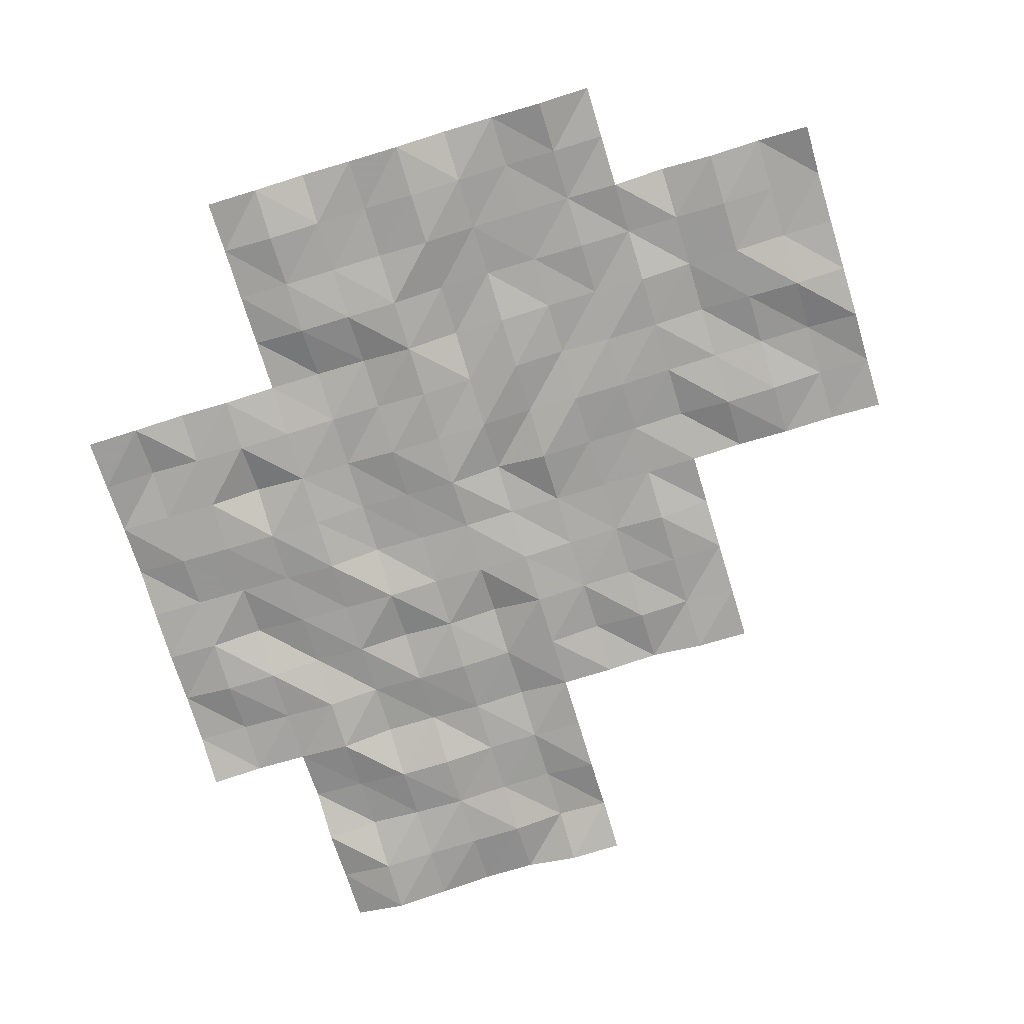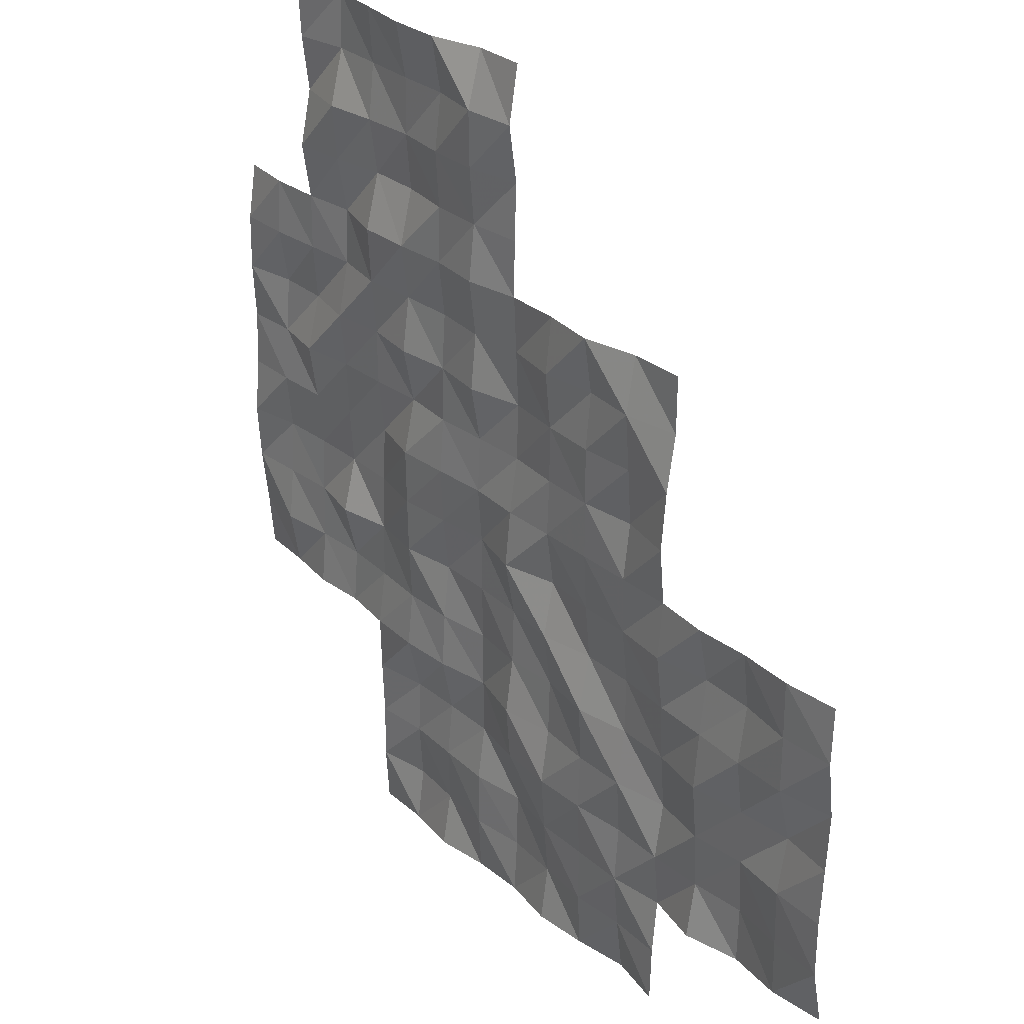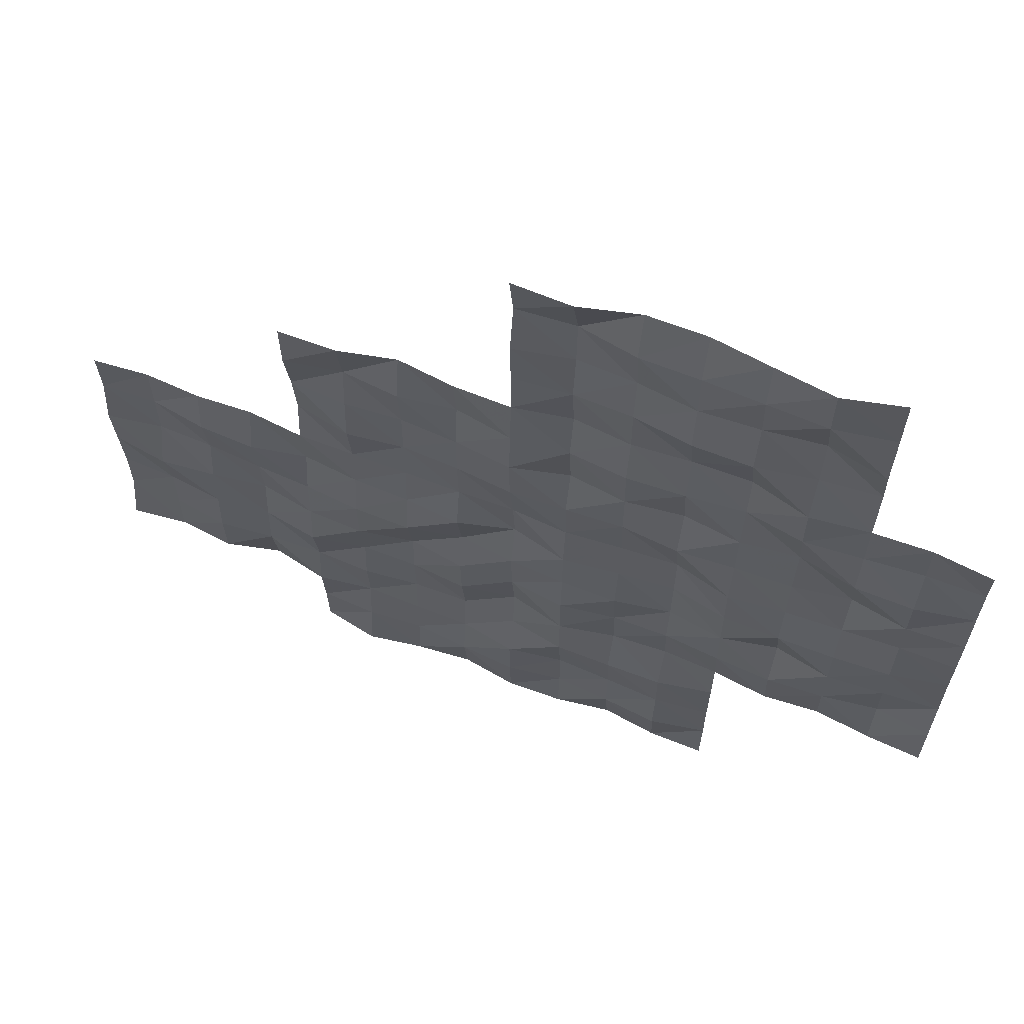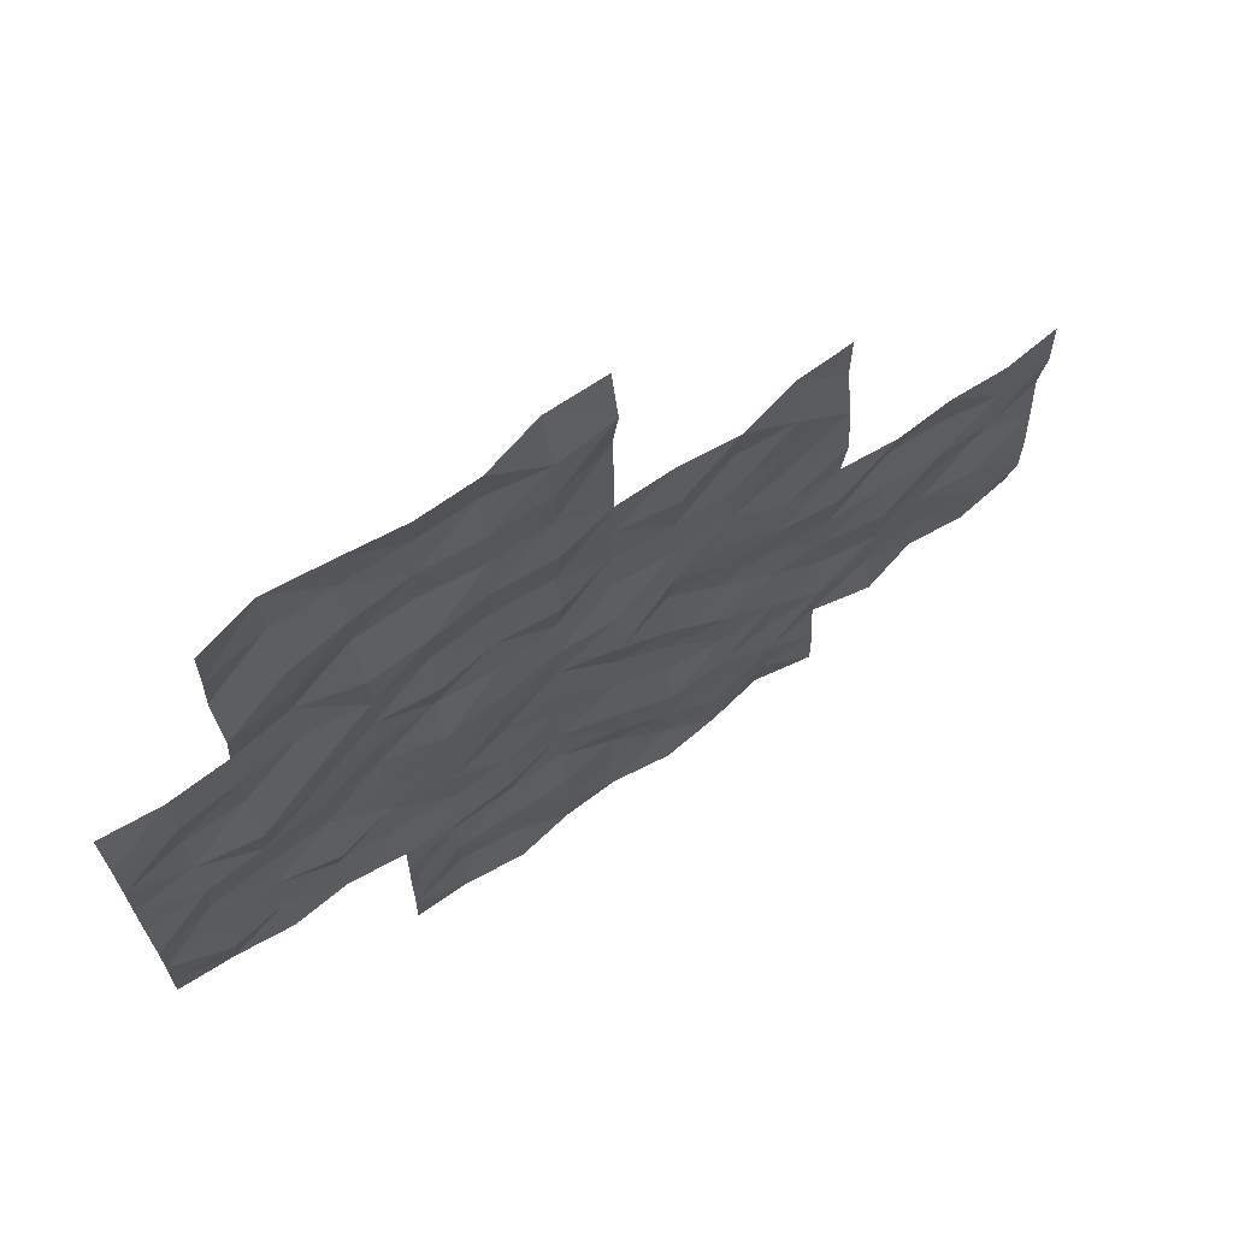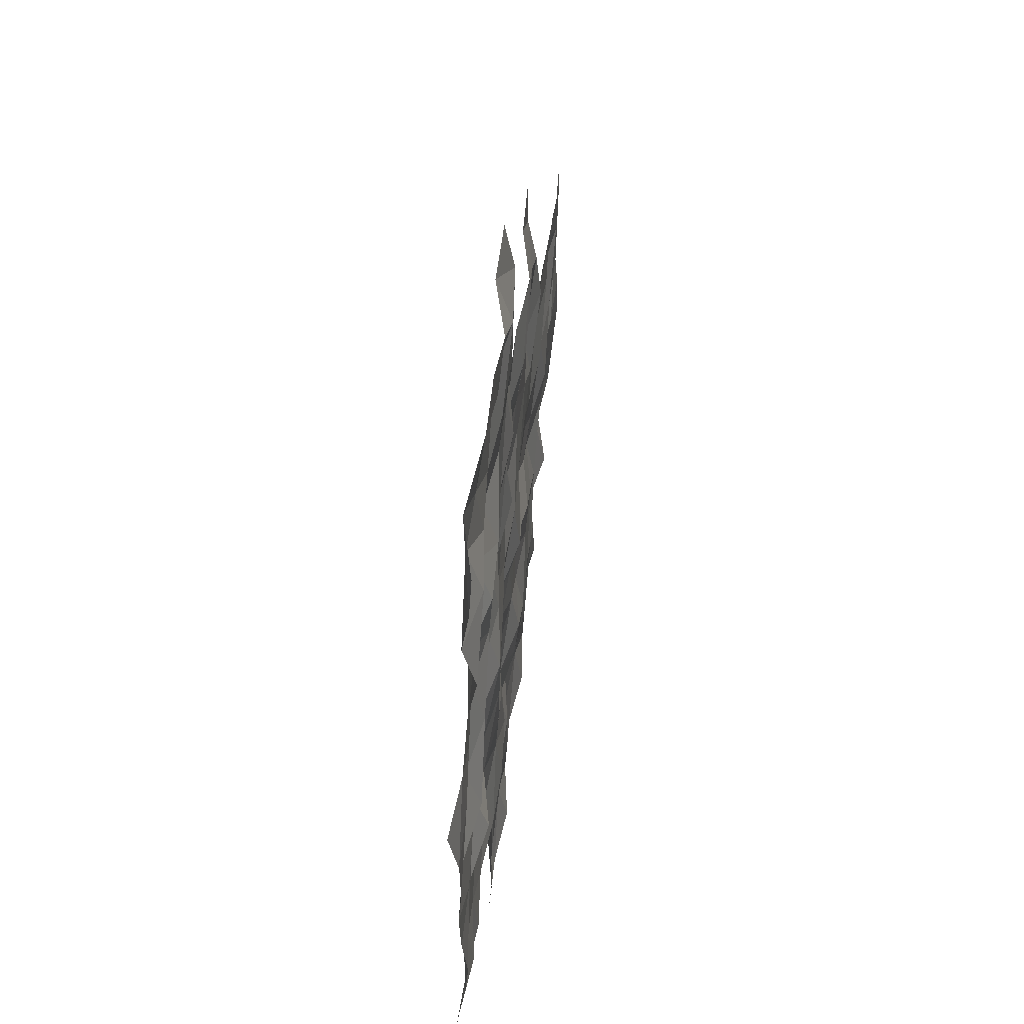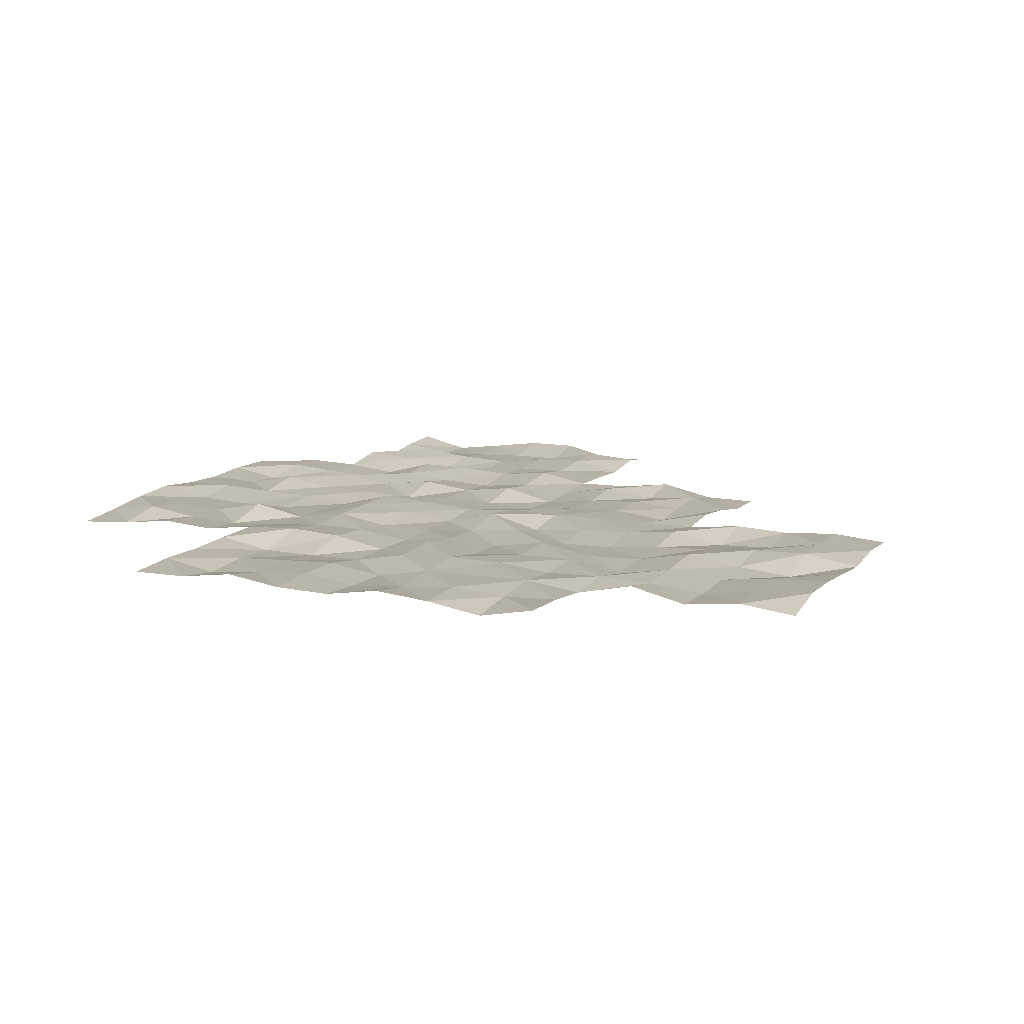
<metadata>
{"format":"obj","ext":"obj","renderer":"f3d","projection":"perspective","resolution":1024,"background":"white","views":[{"elev":-73.8,"azim":-163.1,"up":"+Y"},{"elev":27.9,"azim":-127.8,"up":"+Z"},{"elev":64.9,"azim":21.6,"up":"+Z"},{"elev":69.4,"azim":144.8,"up":"+Z"},{"elev":58.5,"azim":96.0,"up":"+Z"},{"elev":11.0,"azim":-155.7,"up":"+Y"}]}
</metadata>
<code>
g Lake_ripples_Mesh
v 25.05 -0.2038 -45.05
v 35 -0.2336 -57.5
v 42.5 -0.1314 -55
v 42.5 -0.1605 -50
v 32.5 -0.2936 -60
v 45 -0.2211 -52.5
v 45 -0.1908 -47.5
v 40 -0.371 -62.5
v 40 -0.2521 -57.5
v 40 -0.3698 -52.5
v 40 -0.3143 -47.5
v 40 -0.3423 -45
v 45 -0.228 -45
v 35 -0.191 -52.5
v 30 -0.3271 -62.5
v 30 -0.2605 -57.5
v 47.5 -0.09412 -45
v 32.5 -0.1316 -55
v 37.5 -0.1985 -65
v 37.5 -0.145 -60
v 37.5 -0.1776 -55
v 37.5 -0.0983 -50
v 35 -0.3008 -62.5
v 30 -0.1621 -55
v 30 -0.106 -60
v 50 -0.1149 -57.5
v 35 -0.3912 -50
v 35 -0.1951 -55
v 35 -0.377 -60
v 35 -0.1549 -65
v 50 -0.109 -52.5
v 40 -0.2605 -50
v 40 -0.15 -55
v 40 -0.04218 -60
v 40 -0.2778 -65
v 45 -0.04724 -50
v 45 -0.3724 -55
v 45 -0.09382 -60
v 45 -0.2343 -65
v 45 -0.1719 -62.5
v 50 -0.3162 -50
v 50 -0.1432 -55
v 50 -0.3679 -60
v 42.5 -0.06397 -45
v 45 -0.2839 -57.5
v 42.5 -0.1105 -60
v 42.5 -0.06389 -65
v 47.5 -0.233 -50
v 47.5 -0.2009 -55
v 47.5 -0.1469 -60
v 47.5 -0.2857 -57.5
v 47.5 -0.3219 -52.5
v 47.5 -0.3085 -47.5
v 42.5 -0.2353 -62.5
v 42.5 -0.3149 -57.5
v 42.5 -0.222 -52.5
v 42.5 -0.117 -47.5
v 37.5 -0.1506 -62.5
v 37.5 -0.3545 -57.5
v 37.5 -0.1682 -52.5
v 32.5 -0.324 -62.5
v 32.5 -0.09095 -57.5
v 33.75 -0.1707 -60
v 40 -0.1406 -61.25
v 43.75 -0.1051 -57.5
v 41.25 -0.3159 -57.5
v 42.5 -0.1831 -56.25
v 47.5 -0.2601 -58.75
v 43.75 -0.06934 -50
v 38.75 -0.2503 -60
v 38.75 -0.246 -50
v 50 -0.03325 -56.25
v 50 -0.1233 -51.25
v 45 -0.1228 -61.25
v 43.75 -0.06006 -45
v 40 -0.0266 -56.25
v 40 -0.3158 -51.25
v 35 -0.1869 -61.25
v 35 -0.3825 -51.25
v 48.75 -0.2941 -60
v 42.5 -0.1832 -58.75
v 43.75 -0.2967 -62.5
v 41.25 -0.1876 -62.5
v 42.5 -0.3634 -61.25
v 42.5 -0.2697 -63.75
v 45 -0.1197 -51.25
v 30 -0.1831 -58.75
v 48.75 -0.1406 -55
v 46.25 -0.05012 -47.5
v 45 -0.3205 -56.25
v 35 -0.08282 -53.75
v 35 -0.2831 -58.75
v 35 -0.189 -63.75
v 48.75 -0.1867 -50
v 47.5 -0.1556 -46.25
v 40 -0.2725 -48.75
v 40 -0.3359 -53.75
v 40 -0.2146 -58.75
v 40 -0.3516 -63.75
v 43.75 -0.2281 -65
v 47.5 -0.047 -48.75
v 45 -0.3625 -48.75
v 45 -0.2406 -53.75
v 45 -0.264 -58.75
v 45 -0.1605 -63.75
v 43.75 -0.03729 -60
v 48.75 -0.3291 -52.5
v 50 -0.1776 -53.75
v 50 -0.2574 -58.75
v 46.25 -0.3818 -45
v 43.75 -0.05751 -55
v 33.75 -0.06907 -55
v 38.75 -0.1764 -55
v 38.75 -0.0881 -65
v 46.25 -0.07526 -52.5
v 45 -0.3198 -46.25
v 31.25 -0.05596 -55
v 31.25 -0.1472 -60
v 47.5 -0.2268 -51.25
v 36.25 -0.3694 -50
v 36.25 -0.187 -55
v 36.25 -0.1534 -60
v 36.25 -0.3935 -65
v 47.5 -0.01384 -53.75
v 41.25 -0.04058 -50
v 41.25 -0.2302 -55
v 41.25 -0.3464 -60
v 41.25 -0.2434 -65
v 48.75 -0.2041 -57.5
v 46.25 -0.3756 -50
v 46.25 -0.2563 -55
v 46.25 -0.2408 -60
v 41.25 -0.3725 -45
v 46.25 -0.03881 -57.5
v 40 -0.1422 -46.25
v 35 -0.08039 -56.25
v 30 -0.09545 -61.25
v 30 -0.1201 -56.25
v 47.5 -0.3329 -56.25
v 42.5 -0.2185 -53.75
v 42.5 -0.2995 -51.25
v 41.25 -0.07082 -52.5
v 43.75 -0.07215 -52.5
v 42.5 -0.1954 -48.75
v 42.5 -0.2712 -46.25
v 41.25 -0.07055 -47.5
v 43.75 -0.2586 -47.5
v 37.5 -0.1482 -63.75
v 37.5 -0.09544 -61.25
v 36.25 -0.1343 -62.5
v 38.75 -0.153 -62.5
v 37.5 -0.09917 -58.75
v 37.5 -0.2397 -56.25
v 36.25 -0.3468 -57.5
v 38.75 -0.1169 -57.5
v 37.5 -0.1827 -53.75
v 37.5 -0.2853 -51.25
v 36.25 -0.2588 -52.5
v 38.75 -0.2322 -52.5
v 32.5 -0.3521 -61.25
v 31.25 -0.1854 -62.5
v 33.75 -0.03391 -62.5
v 32.5 -0.243 -58.75
v 32.5 -0.2699 -56.25
v 31.25 -0.06553 -57.5
v 33.75 -0.1732 -57.5
v 33.75 -0.3157 -56.25
v 31.25 -0.06746 -56.25
v 31.25 -0.3646 -58.75
v 33.75 -0.2309 -61.25
v 31.25 -0.1679 -61.25
v 38.75 -0.1109 -51.25
v 36.25 -0.1671 -51.25
v 36.25 -0.3383 -53.75
v 38.75 -0.3511 -56.25
v 36.25 -0.2082 -56.25
v 36.25 -0.3219 -58.75
v 41.25 -0.355 -58.75
v 46.25 -0.3459 -56.25
v 48.75 -0.2691 -56.25
v 46.25 -0.2048 -53.75
v 46.25 -0.3245 -51.25
v 41.25 -0.3241 -56.25
v 46.25 -0.3335 -58.75
v 48.75 -0.08586 -58.75
v 48.75 -0.2366 -53.75
v 43.75 -0.07838 -56.25
v 43.75 -0.3881 -63.75
v 43.75 -0.1676 -58.75
v 43.75 -0.3227 -53.75
v 43.75 -0.3648 -48.75
v 41.25 -0.2875 -53.75
v 38.75 -0.2608 -63.75
v 38.75 -0.2849 -58.75
v 38.75 -0.2272 -53.75
v 46.25 -0.1552 -48.75
v 41.25 -0.1916 -51.25
v 33.75 -0.06225 -58.75
v 48.75 -0.128 -51.25
v 46.25 -0.3606 -46.25
v 43.75 -0.234 -51.25
v 43.75 -0.3441 -61.25
v 41.25 -0.3645 -61.25
v 41.25 -0.1856 -63.75
v 36.25 -0.2424 -63.75
v 43.75 -0.2773 -46.25
v 41.25 -0.05228 -46.25
v 41.25 -0.1712 -48.75
v 36.25 -0.2252 -61.25
v 38.75 -0.06835 -61.25
f 64 151 210
f 149 150 209
f 208 4 125
f 207 57 146
f 116 147 206
f 205 19 123
f 85 128 204
f 203 54 83
f 202 40 82
f 201 6 143
f 200 53 89
f 199 31 107
f 92 63 198
f 197 56 142
f 196 48 130
f 195 33 113
f 98 70 194
f 193 35 114
f 140 126 192
f 102 69 191
f 190 37 111
f 189 38 106
f 105 100 188
f 187 45 65
f 108 88 186
f 109 80 185
f 68 132 184
f 183 55 66
f 182 52 115
f 181 49 131
f 180 26 129
f 179 51 134
f 81 127 178
f 152 122 177
f 153 154 176
f 76 155 175
f 156 121 174
f 173 60 158
f 77 159 172
f 160 161 171
f 170 23 162
f 169 5 118
f 168 62 165
f 167 2 166
f 164 166 62
f 18 167 164
f 112 136 167
f 138 165 16
f 117 138 24
f 18 168 117
f 87 118 25
f 16 169 87
f 165 163 169
f 170 61 160
f 5 170 160
f 63 78 170
f 137 161 15
f 118 137 25
f 5 171 118
f 157 159 60
f 22 172 157
f 71 77 172
f 173 14 79
f 120 79 27
f 22 173 120
f 91 121 28
f 14 174 91
f 158 156 174
f 175 59 153
f 113 153 21
f 113 76 175
f 176 2 136
f 28 176 136
f 21 176 121
f 177 29 92
f 154 92 2
f 59 177 154
f 98 127 34
f 66 98 9
f 55 178 66
f 179 45 90
f 37 179 90
f 131 139 179
f 180 51 139
f 49 180 139
f 88 72 180
f 103 131 37
f 6 181 103
f 115 124 181
f 86 115 6
f 130 86 36
f 48 182 130
f 183 9 76
f 33 183 76
f 126 67 183
f 104 132 38
f 45 184 104
f 51 184 134
f 68 80 50
f 129 68 51
f 26 185 129
f 186 49 124
f 52 186 124
f 31 186 107
f 67 65 55
f 3 187 67
f 111 90 187
f 85 100 47
f 82 85 54
f 82 105 188
f 189 46 81
f 65 81 55
f 45 189 65
f 140 111 3
f 56 190 140
f 6 190 143
f 144 69 4
f 147 144 57
f 147 102 191
f 97 126 33
f 10 192 97
f 56 192 142
f 193 19 148
f 151 148 58
f 8 193 151
f 194 20 152
f 155 152 59
f 9 194 155
f 156 113 21
f 159 156 60
f 159 97 195
f 102 130 36
f 7 196 102
f 89 101 196
f 197 10 77
f 32 197 77
f 4 197 125
f 163 63 5
f 62 198 163
f 166 92 198
f 119 107 52
f 94 119 48
f 94 73 199
f 200 7 116
f 110 116 13
f 110 95 200
f 201 56 141
f 4 201 141
f 69 86 201
f 84 82 54
f 46 202 84
f 106 74 202
f 203 8 64
f 127 64 34
f 127 84 203
f 204 35 99
f 83 99 8
f 54 204 83
f 205 30 93
f 150 93 23
f 150 148 205
f 145 147 57
f 75 145 44
f 13 206 75
f 135 146 11
f 133 135 12
f 44 207 133
f 208 32 96
f 11 208 96
f 57 208 146
f 78 150 23
f 122 78 29
f 122 149 209
f 149 151 58
f 20 210 149
f 34 210 70
f 64 8 151
f 149 58 150
f 208 144 4
f 207 145 57
f 116 7 147
f 205 148 19
f 85 47 128
f 203 84 54
f 202 74 40
f 201 86 6
f 200 95 53
f 199 73 31
f 92 29 63
f 197 141 56
f 196 101 48
f 195 97 33
f 98 34 70
f 193 99 35
f 140 3 126
f 102 36 69
f 190 103 37
f 189 104 38
f 105 39 100
f 187 90 45
f 108 42 88
f 109 43 80
f 68 50 132
f 183 67 55
f 182 119 52
f 181 124 49
f 180 72 26
f 179 139 51
f 81 46 127
f 152 20 122
f 153 59 154
f 76 9 155
f 156 21 121
f 173 157 60
f 77 10 159
f 160 61 161
f 170 78 23
f 169 163 5
f 168 164 62
f 167 136 2
f 164 167 166
f 18 112 167
f 112 28 136
f 138 168 165
f 117 168 138
f 18 164 168
f 87 169 118
f 16 165 169
f 165 62 163
f 170 162 61
f 5 63 170
f 63 29 78
f 137 171 161
f 118 171 137
f 5 160 171
f 157 172 159
f 22 71 172
f 71 32 77
f 173 158 14
f 120 173 79
f 22 157 173
f 91 174 121
f 14 158 174
f 158 60 156
f 175 155 59
f 113 175 153
f 113 33 76
f 176 154 2
f 28 121 176
f 21 153 176
f 177 122 29
f 154 177 92
f 59 152 177
f 98 178 127
f 66 178 98
f 55 81 178
f 179 134 45
f 37 131 179
f 131 49 139
f 180 129 51
f 49 88 180
f 88 42 72
f 103 181 131
f 6 115 181
f 115 52 124
f 86 182 115
f 130 182 86
f 48 119 182
f 183 66 9
f 33 126 183
f 126 3 67
f 104 184 132
f 45 134 184
f 51 68 184
f 68 185 80
f 129 185 68
f 26 109 185
f 186 88 49
f 52 107 186
f 31 108 186
f 67 187 65
f 3 111 187
f 111 37 90
f 85 188 100
f 82 188 85
f 82 40 105
f 189 106 46
f 65 189 81
f 45 104 189
f 140 190 111
f 56 143 190
f 6 103 190
f 144 191 69
f 147 191 144
f 147 7 102
f 97 192 126
f 10 142 192
f 56 140 192
f 193 114 19
f 151 193 148
f 8 99 193
f 194 70 20
f 155 194 152
f 9 98 194
f 156 195 113
f 159 195 156
f 159 10 97
f 102 196 130
f 7 89 196
f 89 53 101
f 197 142 10
f 32 125 197
f 4 141 197
f 163 198 63
f 62 166 198
f 166 2 92
f 119 199 107
f 94 199 119
f 94 41 73
f 200 89 7
f 110 200 116
f 110 17 95
f 201 143 56
f 4 69 201
f 69 36 86
f 84 202 82
f 46 106 202
f 106 38 74
f 203 83 8
f 127 203 64
f 127 46 84
f 204 128 35
f 83 204 99
f 54 85 204
f 205 123 30
f 150 205 93
f 150 58 148
f 145 206 147
f 75 206 145
f 13 116 206
f 135 207 146
f 133 207 135
f 44 145 207
f 208 125 32
f 11 146 208
f 57 144 208
f 78 209 150
f 122 209 78
f 122 20 149
f 149 210 151
f 20 70 210
f 34 64 210

</code>
